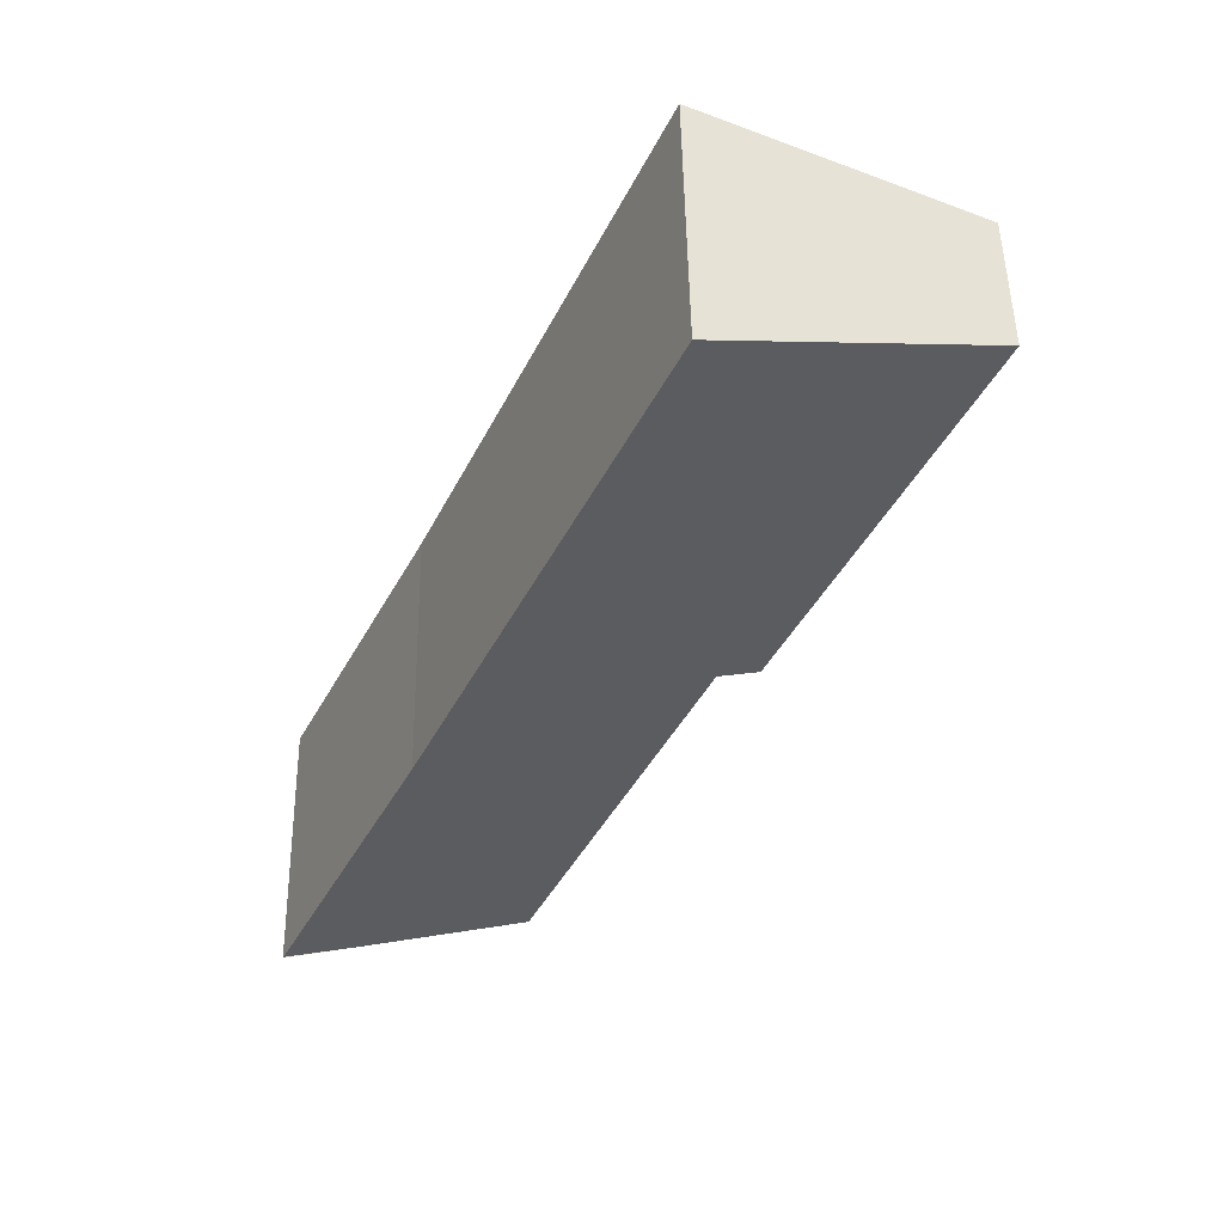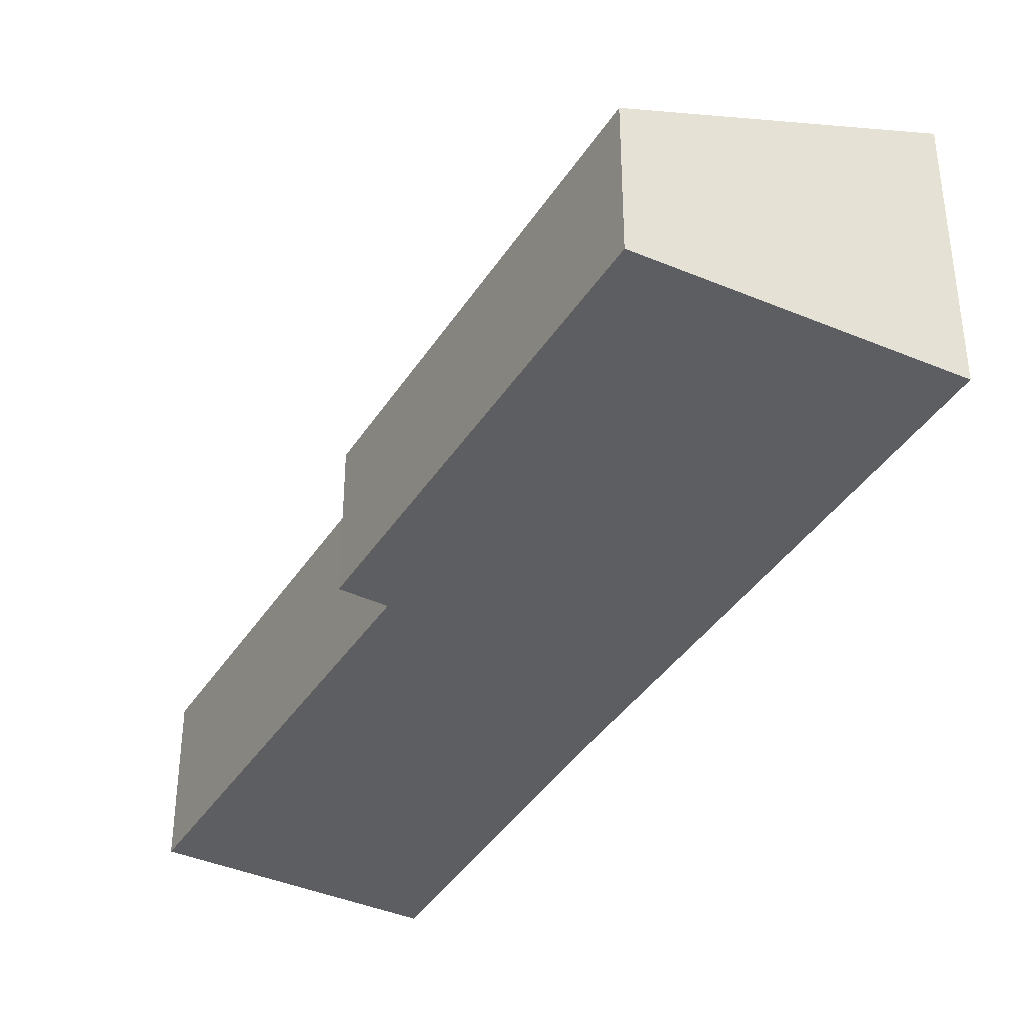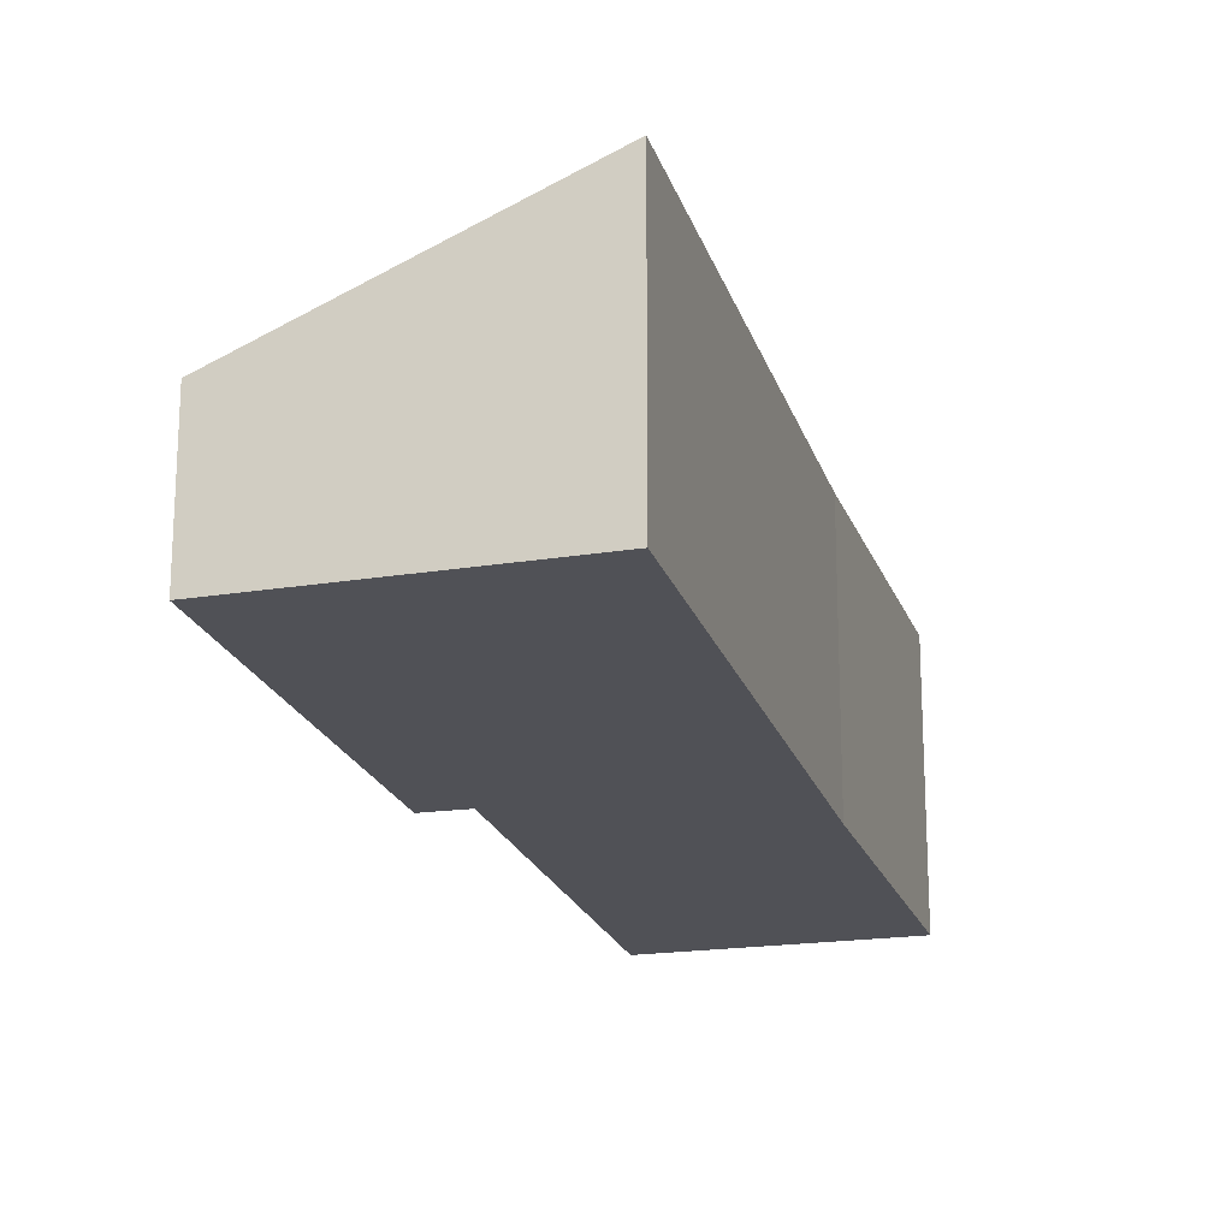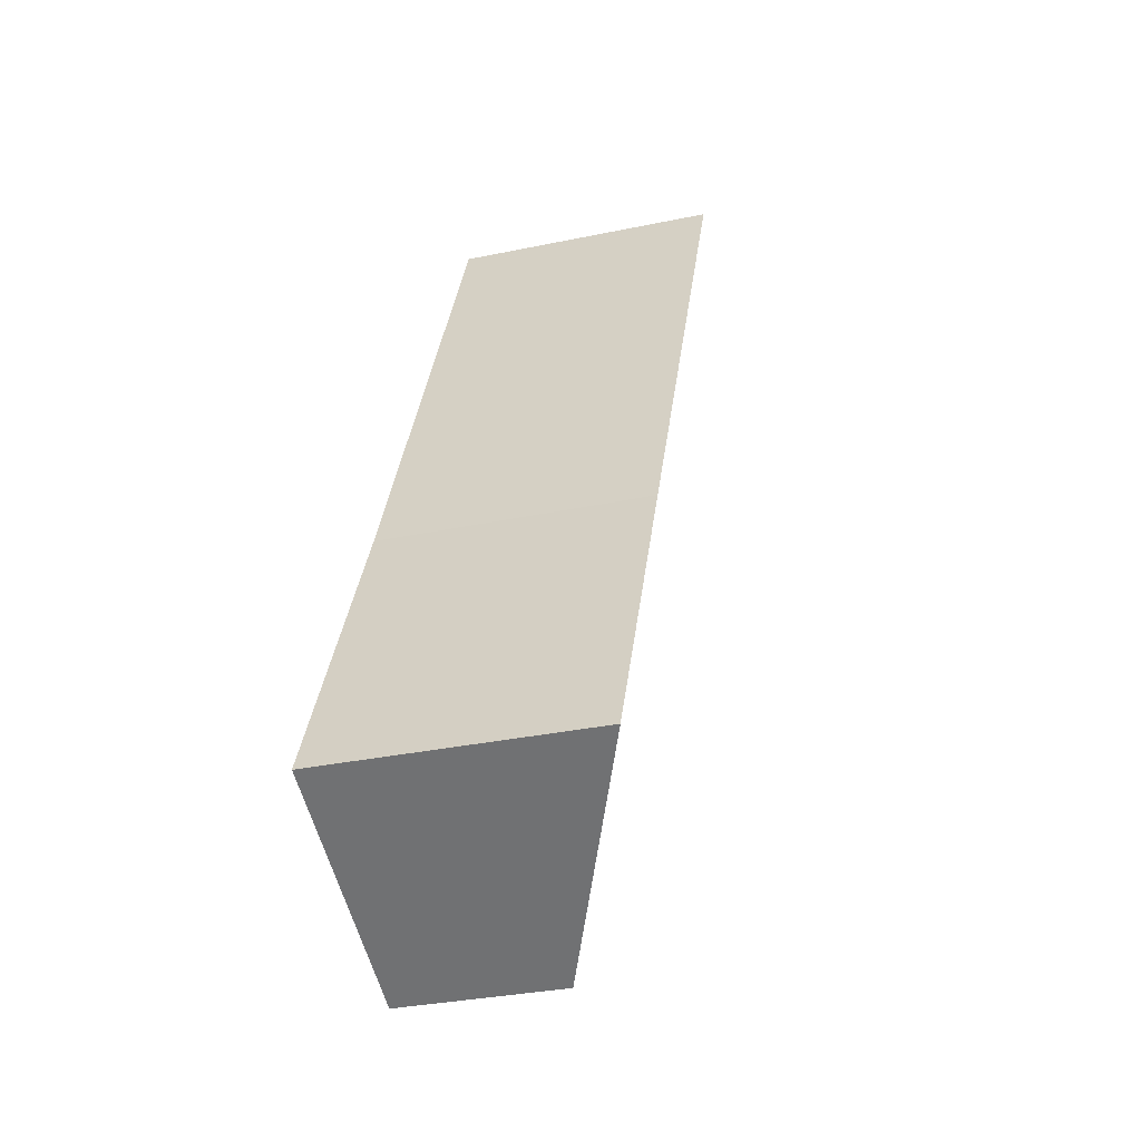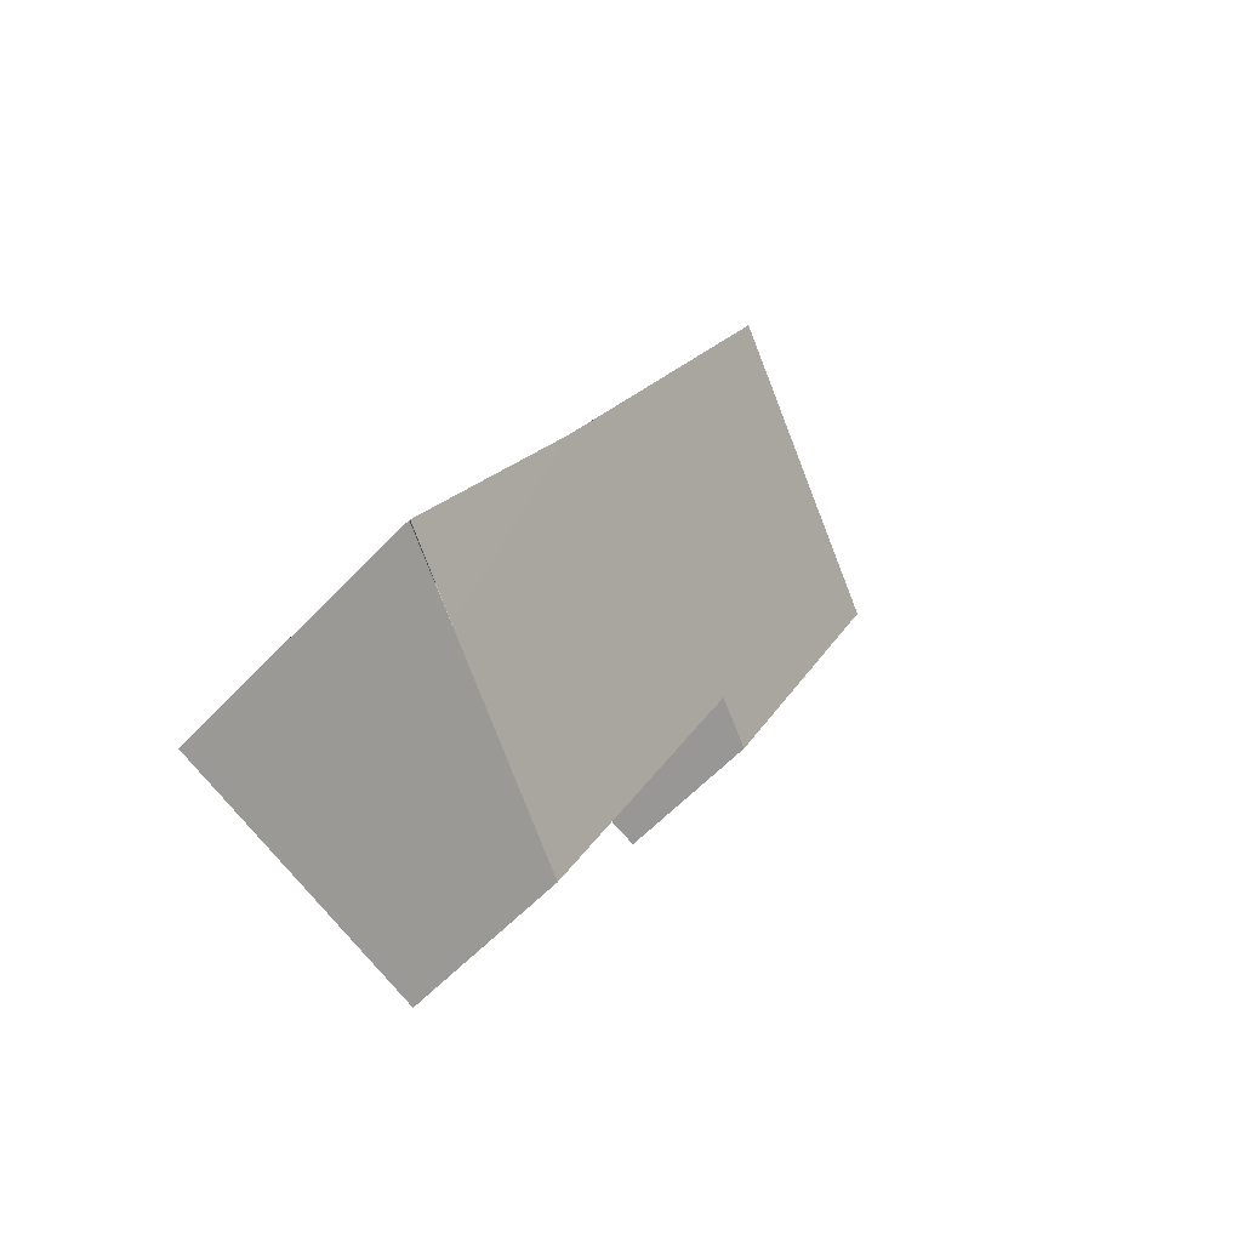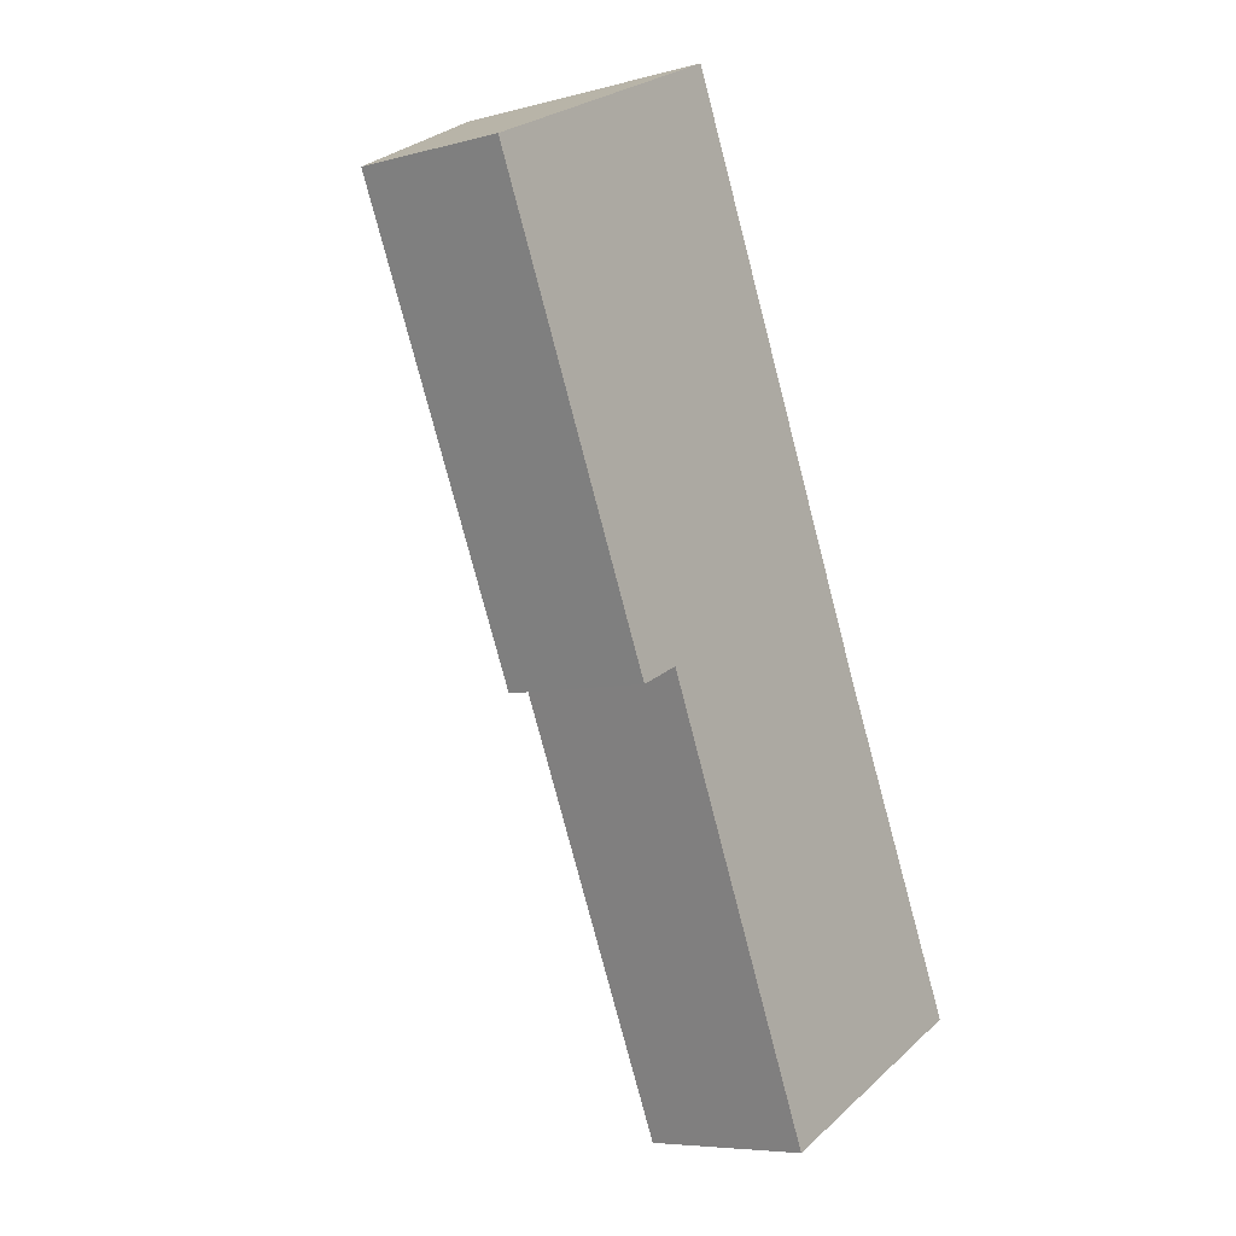
<metadata>
{"format":"obj","ext":"obj","renderer":"f3d","projection":"perspective","resolution":1024,"background":"white","views":[{"elev":50.3,"azim":179.0,"up":"+Z"},{"elev":-38.8,"azim":-53.4,"up":"+Y"},{"elev":-20.4,"azim":-9.0,"up":"+Y"},{"elev":-32.7,"azim":106.2,"up":"+Z"},{"elev":-57.2,"azim":137.5,"up":"+Z"},{"elev":-6.6,"azim":-52.2,"up":"+Z"}]}
</metadata>
<code>
v  3.798 3.784 1.822
v  2.646 2.047 -5.888
v  0 2.065 1.264e-16
v  3.245 2.312 -5.636
v  5.818 2.282 -11.44
v  7.122 3.759 -5.588
v  8.216 3.355 -10.36
v  9.164 3.783 -9.906
v  0 0 0
v  2.646 3.605e-16 -5.888
v  3.245 3.451e-16 -5.636
v  5.818 7.004e-16 -11.44
v  3.798 -1.116e-16 1.822
v  7.122 3.422e-16 -5.588
v  9.164 6.066e-16 -9.906
v  9.175 3.784 -9.93
v  9.175 6.08e-16 -9.93
v  8.216 6.344e-16 -10.36
g defaultobject
f 1 2 3
f 2 1 4
f 4 1 5
f 5 1 6
f 5 6 7
f 7 6 8
f 2 9 3
f 9 2 10
f 5 11 4
f 11 5 12
f 3 13 1
f 13 3 9
f 13 6 1
f 6 13 14
f 14 8 6
f 8 14 15
f 8 15 16
f 16 15 17
f 17 7 16
f 7 17 5
f 5 17 12
f 12 17 18
f 11 2 4
f 2 11 10
f 15 18 17
f 18 15 14
f 18 14 12
f 12 14 13
f 12 13 11
f 11 13 9
f 11 9 10

</code>
